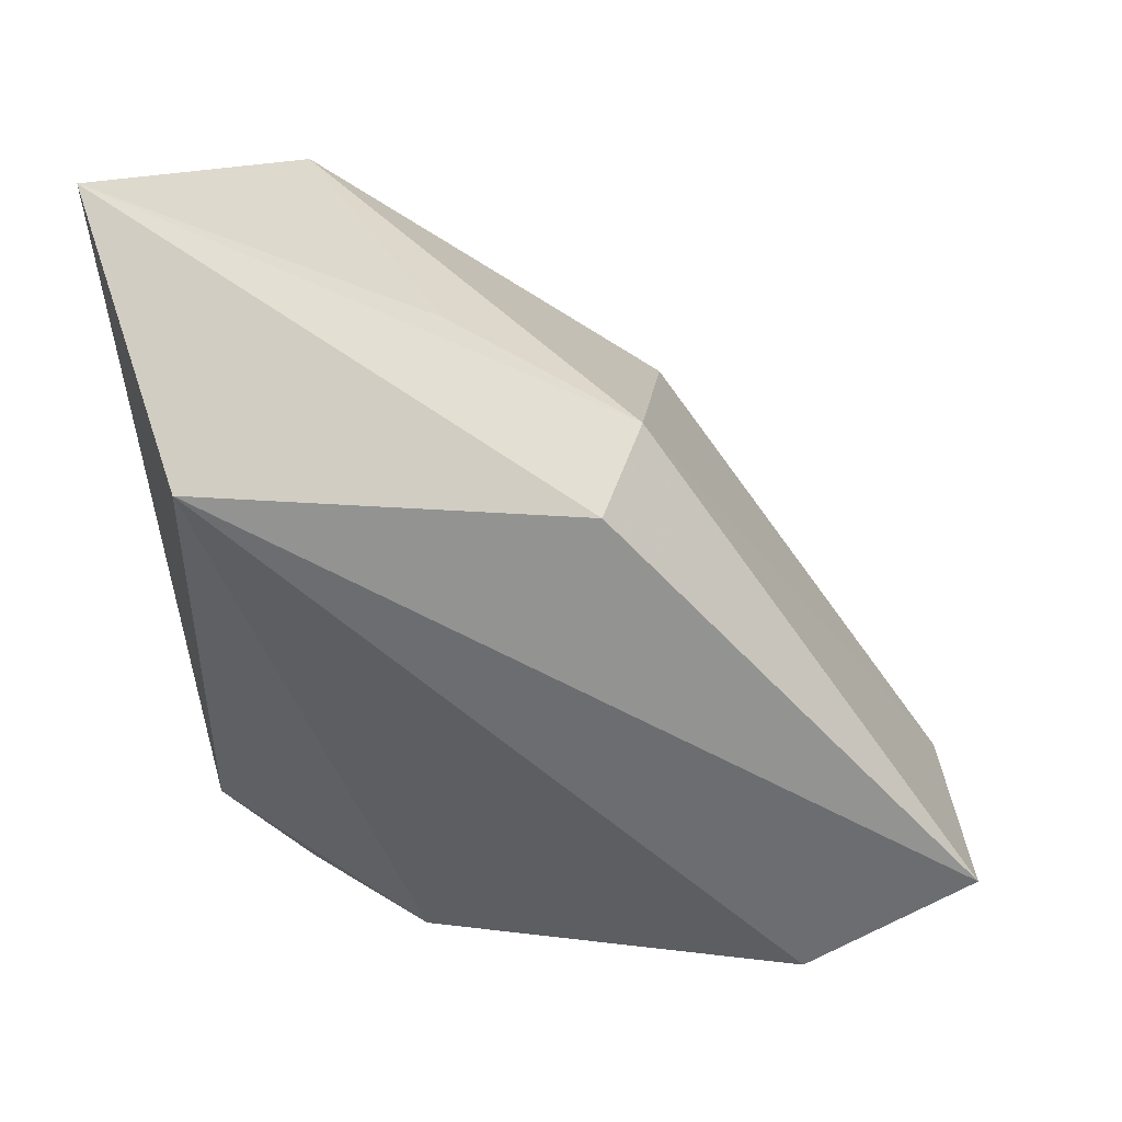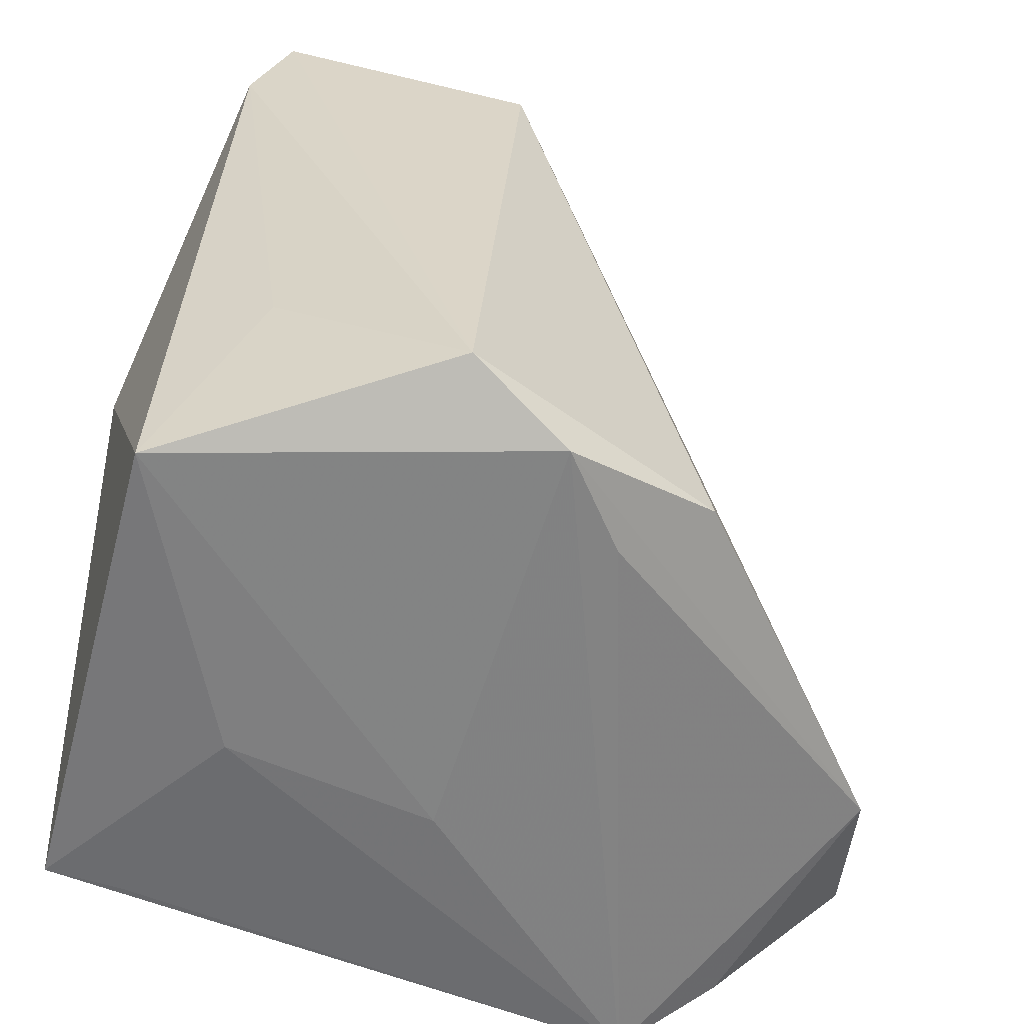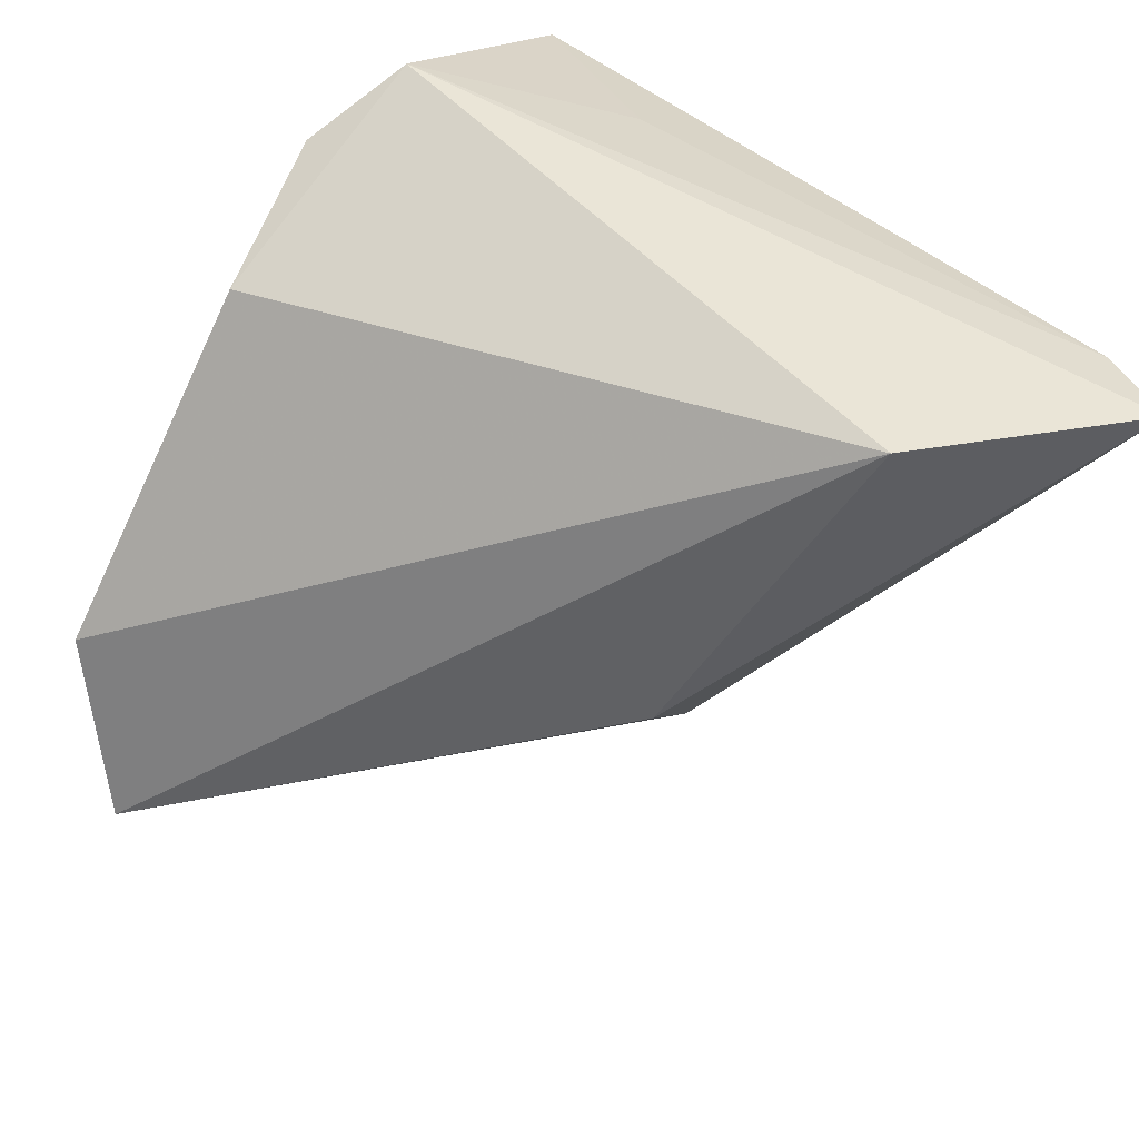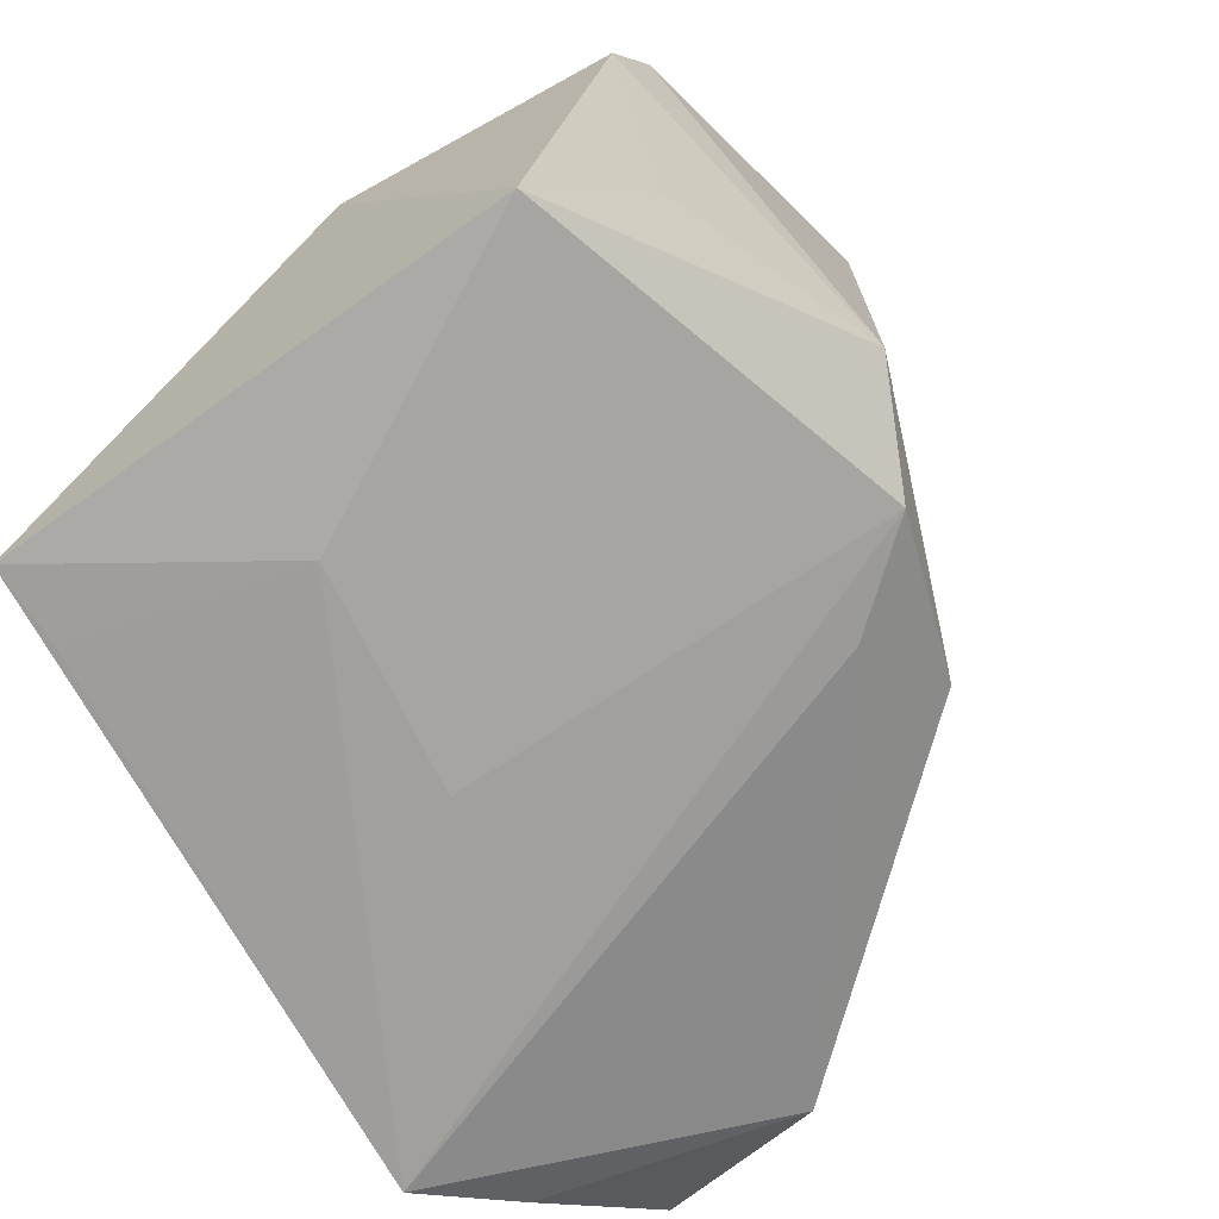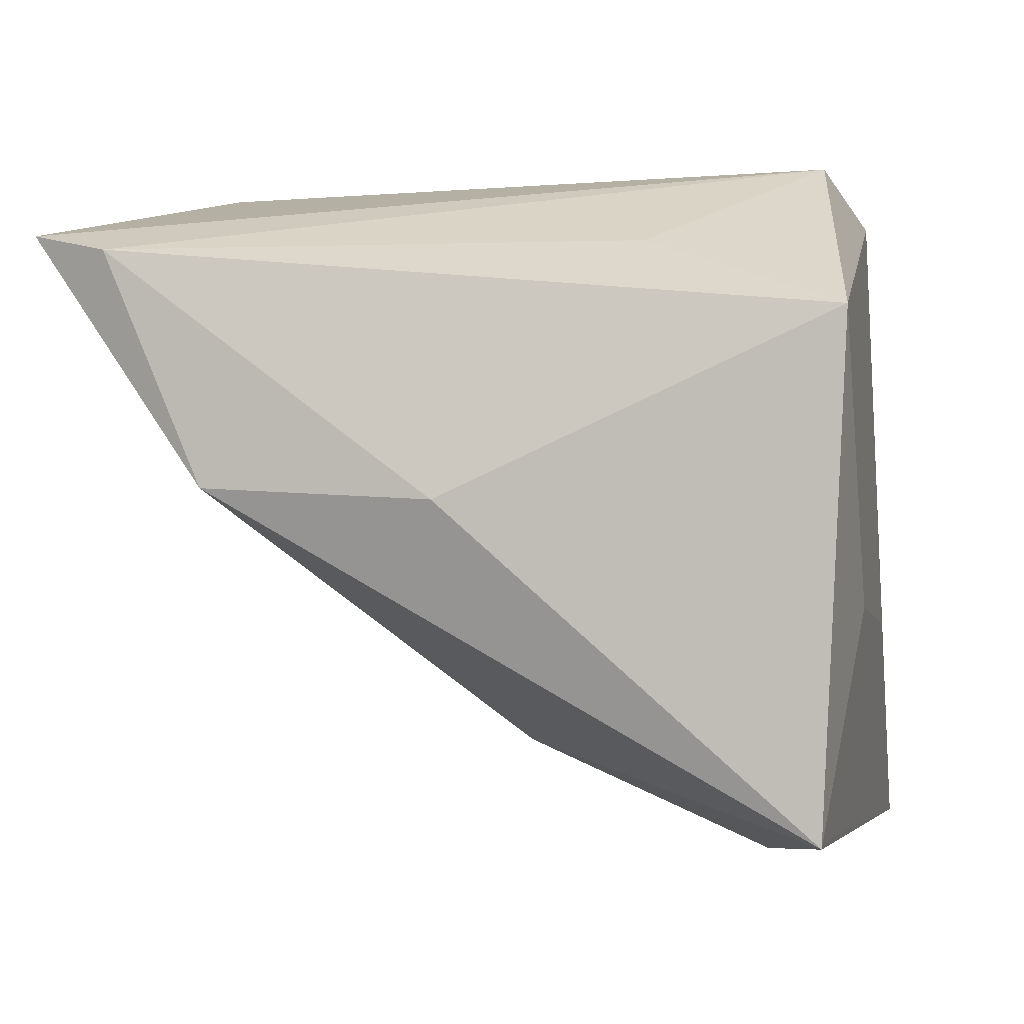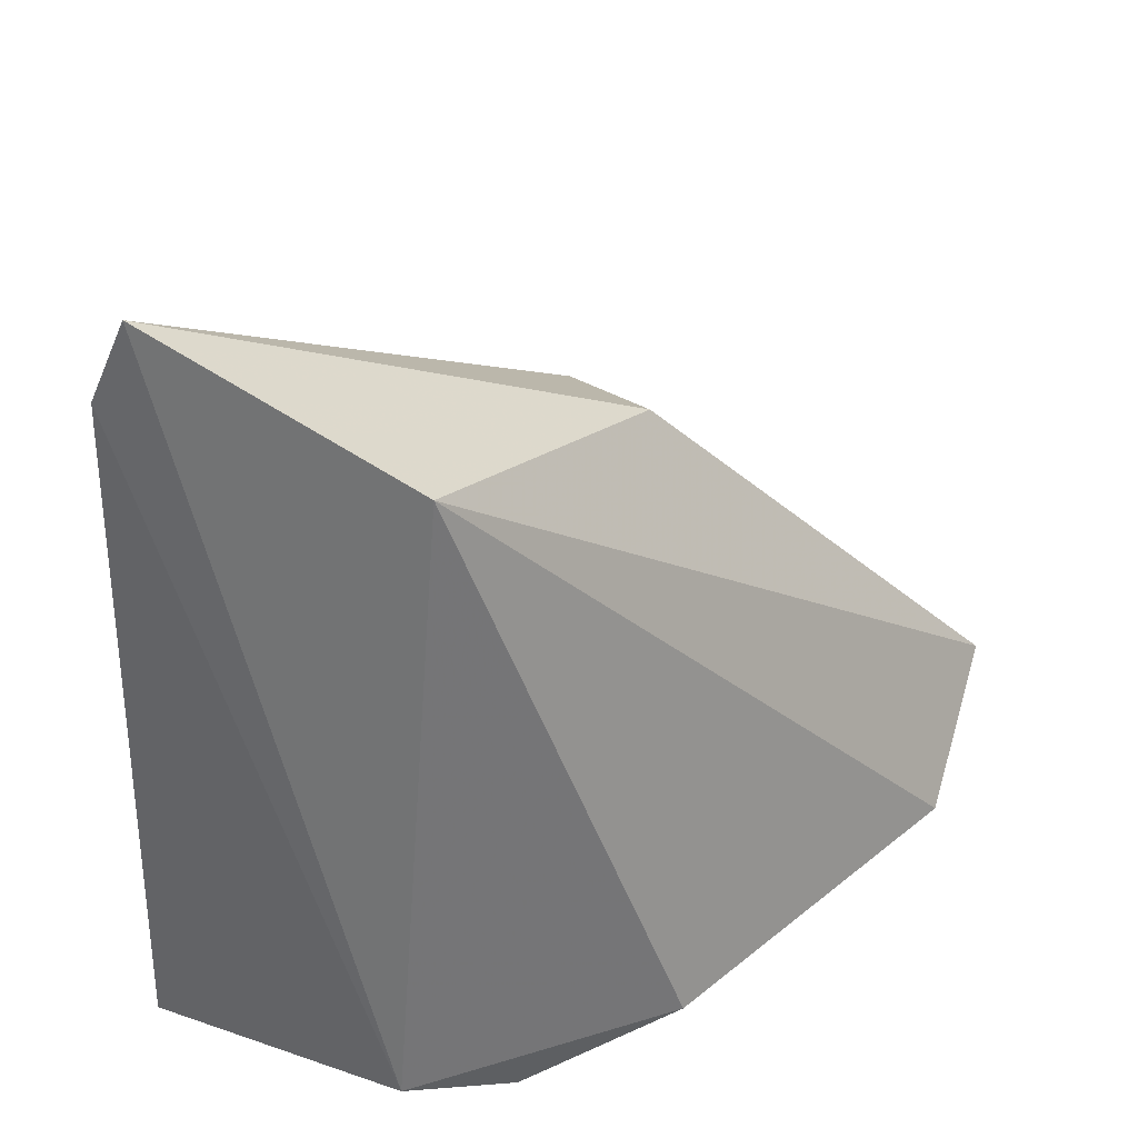
<metadata>
{"format":"obj","ext":"obj","renderer":"f3d","projection":"perspective","resolution":1024,"background":"white","views":[{"elev":58.4,"azim":54.9,"up":"+Y"},{"elev":-59.8,"azim":-19.2,"up":"+Y"},{"elev":54.9,"azim":133.2,"up":"+Z"},{"elev":-73.9,"azim":-58.3,"up":"+Y"},{"elev":-2.0,"azim":-76.8,"up":"+Z"},{"elev":32.6,"azim":0.3,"up":"+Y"}]}
</metadata>
<code>
v 0.00555 -0.02914 0.02902
v -0.0316 0.04736 0.02417
v 0.044 -0.02471 -0.0311
v 0.05726 -0.01136 -0.02436
v 0.01866 0.03243 -0.001501
v -0.00087 0.04324 0.03394
v -0.02083 -0.02771 -0.03654
v -0.02911 -0.02738 -0.03704
v -0.02767 0.05677 0.02646
v 0.0513 -0.02077 -0.006078
v -0.006397 0.03872 5.068e-05
v 0.02245 -0.02325 0.02432
v 0.01064 0.0303 -0.01226
v -0.005933 -0.02562 0.03411
v -0.03299 -0.03055 0.01621
v -0.02388 -0.008913 0.02438
v -0.03352 0.03575 -0.001111
v 0.006678 -0.03055 -0.01526
v 0.01377 -0.02857 0.01984
v 0.03554 -0.02918 -0.03859
v -0.006749 0.006695 -0.02798
v -0.01592 -0.03055 -0.01338
v -0.01386 -0.02025 -0.03859
v -0.03603 0.01048 -0.002606
f 22 15 8
f 8 15 24
f 20 8 23
f 8 24 17
f 7 8 20
f 20 22 7
f 7 22 8
f 2 24 15
f 2 14 9
f 9 17 2
f 2 17 24
f 18 22 20
f 15 22 18
f 12 14 1
f 1 14 15
f 15 18 1
f 20 19 1
f 1 18 20
f 9 13 11
f 11 17 9
f 13 17 11
f 21 23 8
f 8 17 21
f 21 17 13
f 21 13 20
f 20 23 21
f 5 13 9
f 6 14 12
f 9 14 6
f 6 5 9
f 5 6 4
f 13 5 4
f 20 13 4
f 4 3 20
f 15 14 16
f 16 2 15
f 14 2 16
f 3 4 10
f 10 6 12
f 10 4 6
f 12 1 10
f 10 1 19
f 10 19 20
f 20 3 10

</code>
